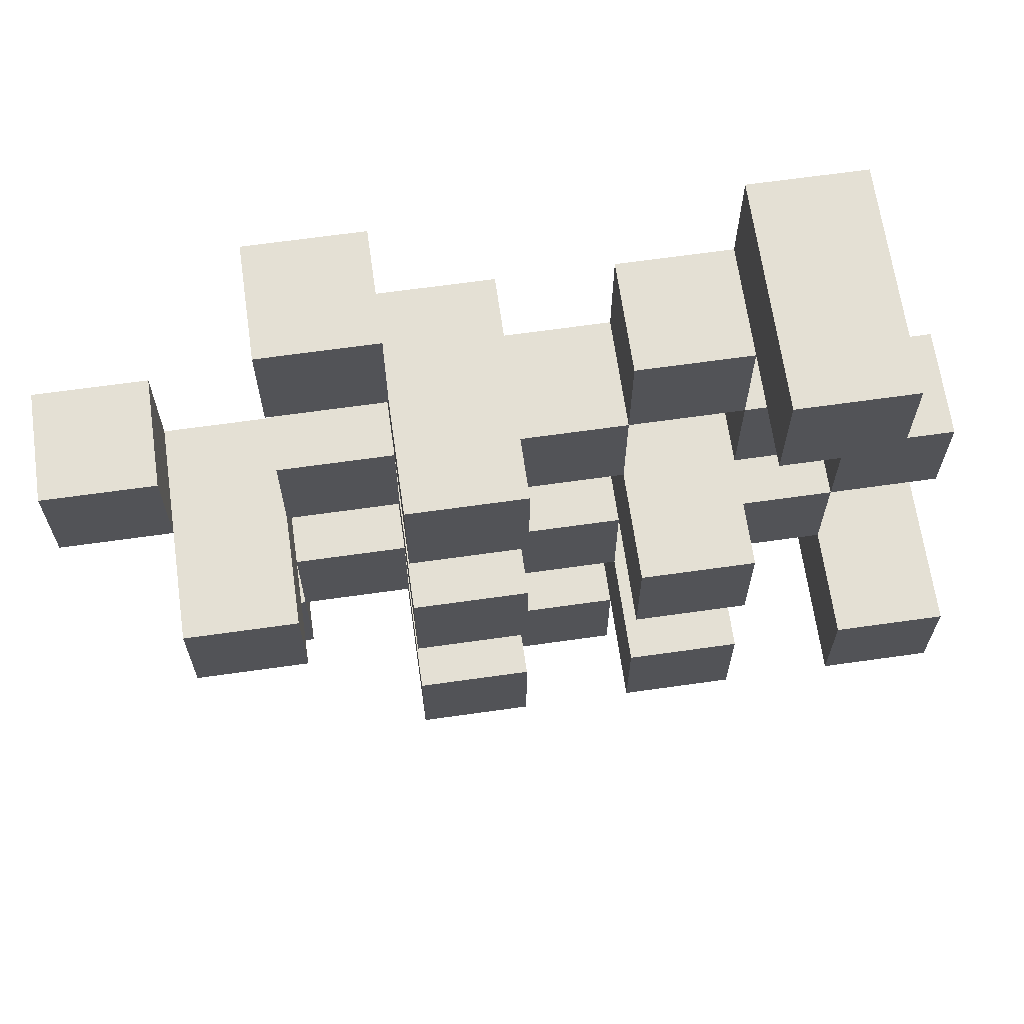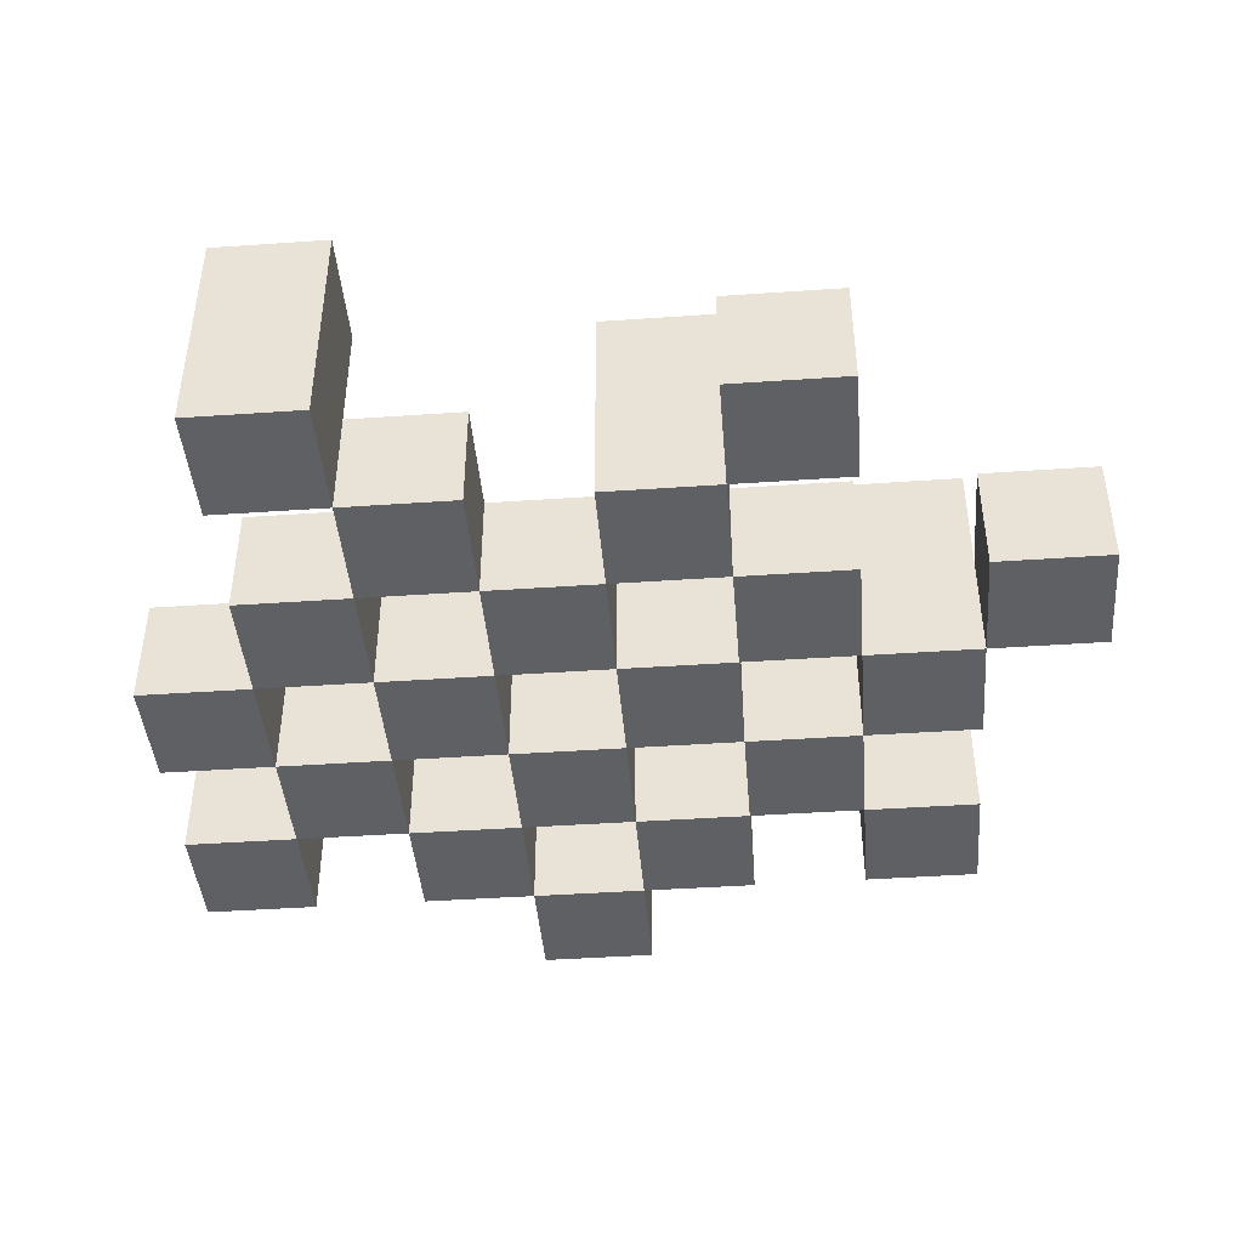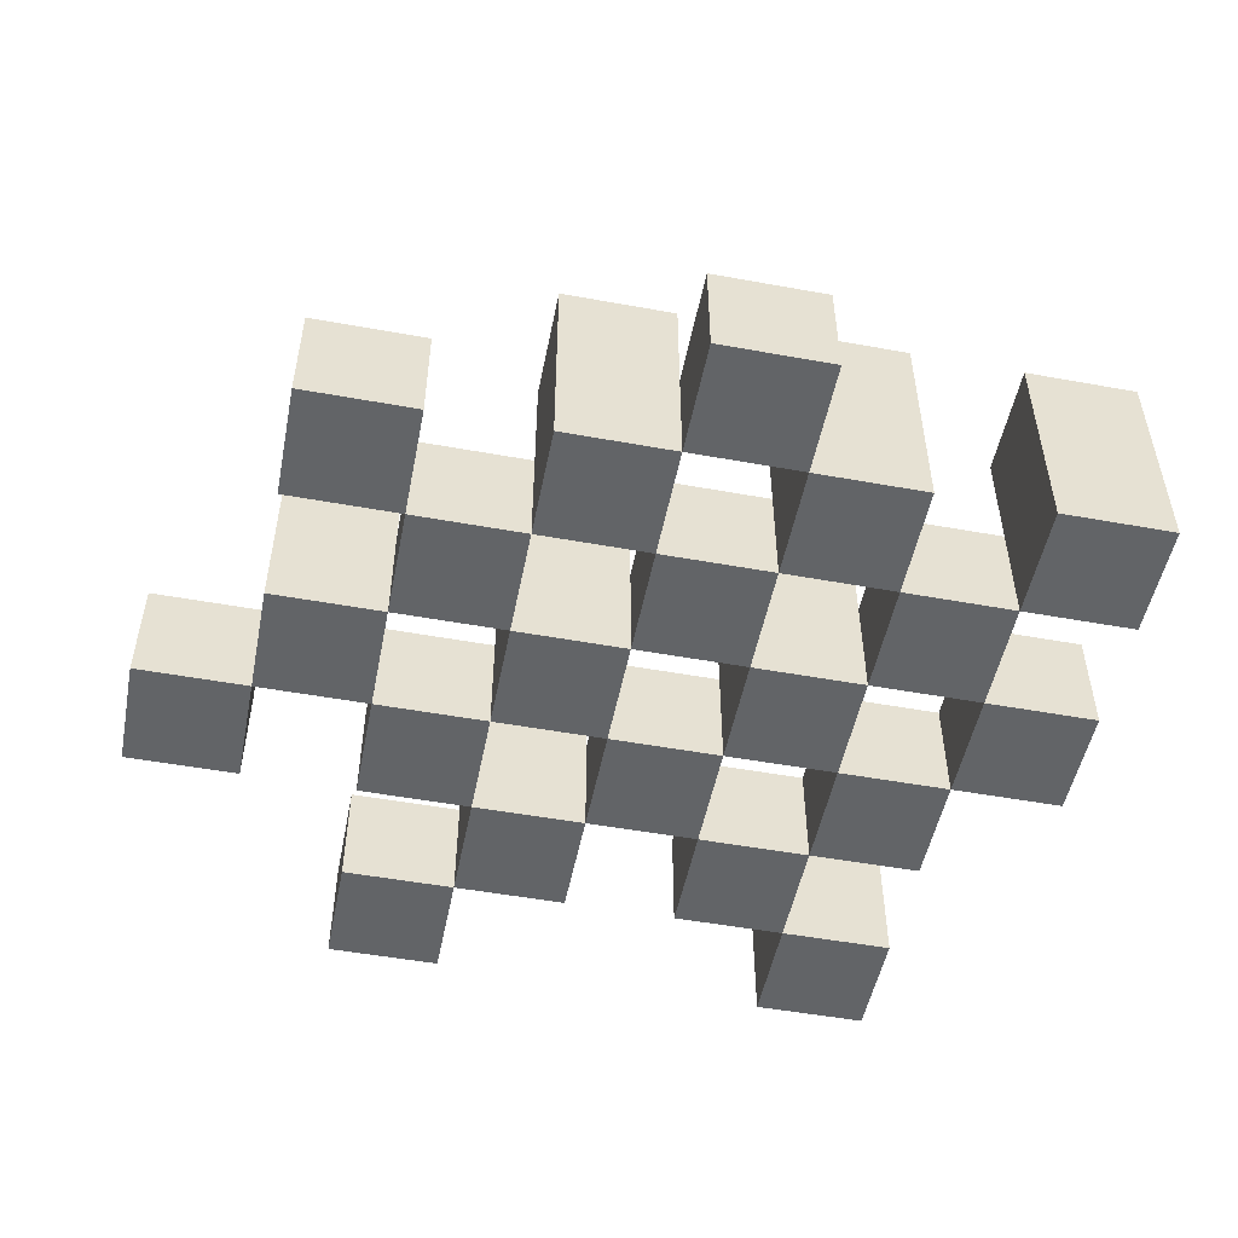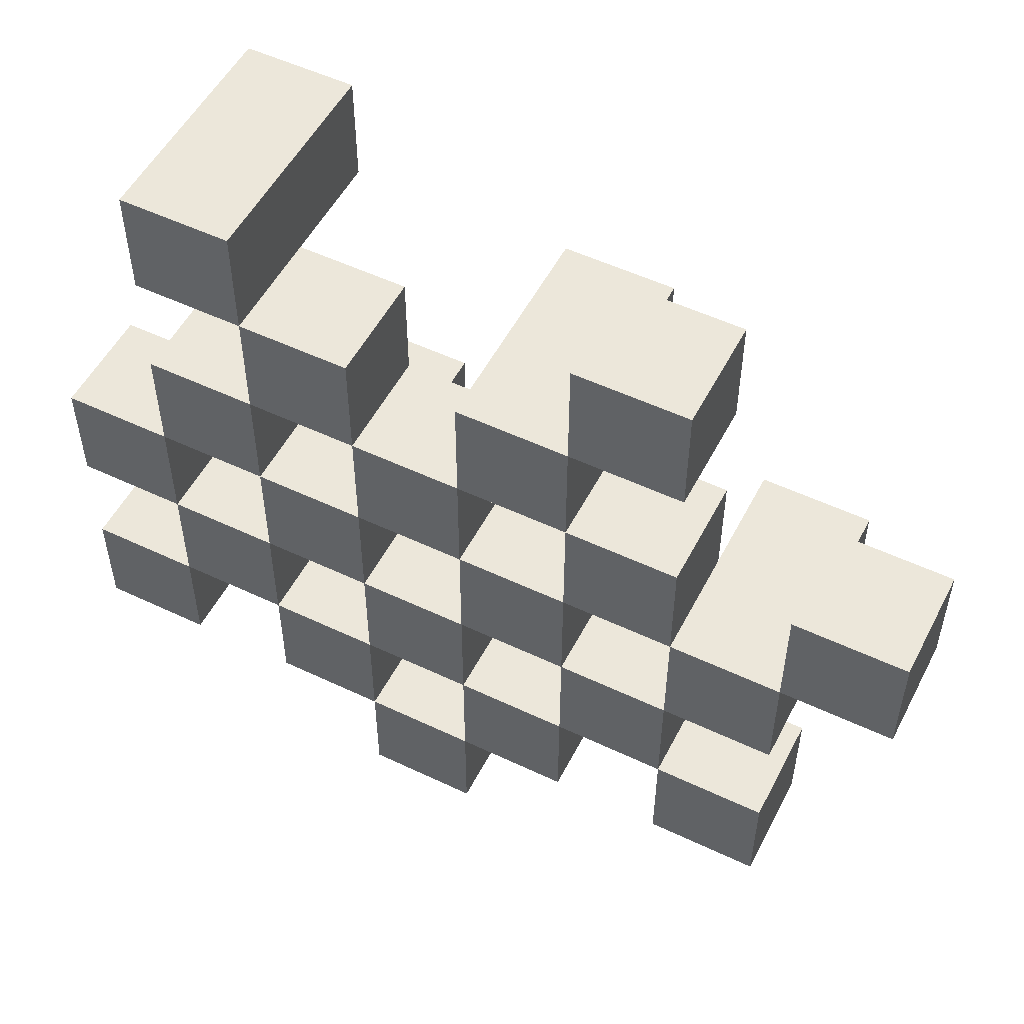
<metadata>
{"format":"obj","ext":"obj","renderer":"f3d","projection":"perspective","resolution":1024,"background":"white","views":[{"elev":66.1,"azim":171.9,"up":"+Z"},{"elev":-43.2,"azim":4.7,"up":"+Y"},{"elev":-51.1,"azim":168.8,"up":"+Y"},{"elev":52.9,"azim":27.0,"up":"+Z"}]}
</metadata>
<code>
o
v 16.9 0.9 28.5
v 16.9 0.9 28.4
v 16.9 0.9 28.3
v 16.9 0.9 28.2
v 16.9 1 28.5
v 16.9 1 28.4
v 16.9 1.1 28.3
v 16.9 1.1 28.2
v 17 0.9 28.8
v 17 0.9 28.7
v 17 0.9 28.6
v 17 0.9 28.5
v 17 0.9 28.4
v 17 0.9 28.3
v 17 1 28.6
v 17 1 28.5
v 17 1 28.4
v 17 1 28.3
v 17 1.1 28.8
v 17 1.1 28.7
v 17.1 0.9 28.7
v 17.1 0.9 28.6
v 17.1 0.9 28.5
v 17.1 0.9 28.4
v 17.1 0.9 28.3
v 17.1 0.9 28.2
v 17.1 1 28.7
v 17.1 1 28.6
v 17.1 1 28.5
v 17.1 1 28.4
v 17.1 1 28.3
v 17.1 1.1 28.5
v 17.1 1.1 28.4
v 17.1 1.1 28.3
v 17.1 1.1 28.2
v 17.2 0.9 28.6
v 17.2 0.9 28.5
v 17.2 0.9 28.4
v 17.2 0.9 28.3
v 17.2 0.9 28.2
v 17.2 0.9 28.1
v 17.2 1 28.6
v 17.2 1 28.5
v 17.2 1 28.4
v 17.2 1 28.3
v 17.2 1 28.2
v 17.2 1 28.1
v 17.3 0.9 28.7
v 17.3 0.9 28.6
v 17.3 0.9 28.5
v 17.3 0.9 28.4
v 17.3 0.9 28.3
v 17.3 0.9 28.2
v 17.3 1 28.6
v 17.3 1 28.5
v 17.3 1 28.4
v 17.3 1 28.3
v 17.3 1 28.2
v 17.3 1.1 28.7
v 17.3 1.1 28.6
v 17.3 1.1 28.5
v 17.3 1.1 28.4
v 17.3 1.1 28.3
v 17.3 1.1 28.2
v 17.4 0.9 28.8
v 17.4 0.9 28.7
v 17.4 0.9 28.6
v 17.4 0.9 28.5
v 17.4 0.9 28.4
v 17.4 0.9 28.3
v 17.4 1 28.8
v 17.4 1 28.7
v 17.4 1 28.6
v 17.4 1 28.5
v 17.4 1 28.4
v 17.4 1 28.3
v 17.5 0.9 28.5
v 17.5 0.9 28.4
v 17.5 0.9 28.3
v 17.5 0.9 28.2
v 17.5 1 28.5
v 17.5 1 28.4
v 17.5 1 28.3
v 17.5 1 28.2
v 17.5 1.1 28.5
v 17.5 1.1 28.4
v 17.6 0.9 28.6
v 17.6 0.9 28.5
v 17.6 1 28.6
v 17.6 1 28.5
v 17 0.9 28.5
v 17 0.9 28.4
v 17 0.9 28.3
v 17 0.9 28.2
v 17 1 28.5
v 17 1 28.4
v 17 1 28.3
v 17 1.1 28.3
v 17 1.1 28.2
v 17.1 0.9 28.8
v 17.1 0.9 28.7
v 17.1 0.9 28.6
v 17.1 0.9 28.5
v 17.1 0.9 28.4
v 17.1 0.9 28.3
v 17.1 1 28.7
v 17.1 1 28.6
v 17.1 1 28.5
v 17.1 1 28.4
v 17.1 1 28.3
v 17.1 1.1 28.8
v 17.1 1.1 28.7
v 17.2 0.9 28.7
v 17.2 0.9 28.6
v 17.2 0.9 28.5
v 17.2 0.9 28.4
v 17.2 0.9 28.3
v 17.2 0.9 28.2
v 17.2 1 28.7
v 17.2 1 28.6
v 17.2 1 28.5
v 17.2 1 28.4
v 17.2 1 28.3
v 17.2 1 28.2
v 17.2 1.1 28.5
v 17.2 1.1 28.4
v 17.2 1.1 28.3
v 17.2 1.1 28.2
v 17.3 0.9 28.6
v 17.3 0.9 28.5
v 17.3 0.9 28.4
v 17.3 0.9 28.3
v 17.3 0.9 28.2
v 17.3 0.9 28.1
v 17.3 1 28.6
v 17.3 1 28.5
v 17.3 1 28.4
v 17.3 1 28.3
v 17.3 1 28.2
v 17.3 1 28.1
v 17.4 0.9 28.7
v 17.4 0.9 28.6
v 17.4 0.9 28.5
v 17.4 0.9 28.4
v 17.4 0.9 28.3
v 17.4 0.9 28.2
v 17.4 1 28.7
v 17.4 1 28.6
v 17.4 1 28.5
v 17.4 1 28.4
v 17.4 1 28.3
v 17.4 1.1 28.7
v 17.4 1.1 28.6
v 17.4 1.1 28.5
v 17.4 1.1 28.4
v 17.4 1.1 28.3
v 17.4 1.1 28.2
v 17.5 0.9 28.8
v 17.5 0.9 28.7
v 17.5 0.9 28.6
v 17.5 0.9 28.5
v 17.5 0.9 28.4
v 17.5 0.9 28.3
v 17.5 1 28.8
v 17.5 1 28.7
v 17.5 1 28.6
v 17.5 1 28.5
v 17.5 1 28.4
v 17.5 1 28.3
v 17.6 0.9 28.5
v 17.6 0.9 28.4
v 17.6 0.9 28.3
v 17.6 0.9 28.2
v 17.6 1 28.5
v 17.6 1 28.3
v 17.6 1 28.2
v 17.6 1.1 28.5
v 17.6 1.1 28.4
v 17.7 0.9 28.6
v 17.7 0.9 28.5
v 17.7 1 28.6
v 17.7 1 28.5
v 17 0.9 28.8
v 17 1.1 28.8
v 17.1 0.9 28.8
v 17.1 1.1 28.8
v 17.4 0.9 28.8
v 17.4 1 28.8
v 17.5 0.9 28.8
v 17.5 1 28.8
v 17.1 0.9 28.7
v 17.1 1 28.7
v 17.2 0.9 28.7
v 17.2 1 28.7
v 17.3 0.9 28.7
v 17.3 1.1 28.7
v 17.4 0.9 28.7
v 17.4 1 28.7
v 17.4 1.1 28.7
v 17 0.9 28.6
v 17 1 28.6
v 17.1 0.9 28.6
v 17.1 1 28.6
v 17.2 0.9 28.6
v 17.2 1 28.6
v 17.3 0.9 28.6
v 17.3 1 28.6
v 17.4 0.9 28.6
v 17.4 1 28.6
v 17.5 0.9 28.6
v 17.5 1 28.6
v 17.6 0.9 28.6
v 17.6 1 28.6
v 17.7 0.9 28.6
v 17.7 1 28.6
v 16.9 0.9 28.5
v 16.9 1 28.5
v 17 0.9 28.5
v 17 1 28.5
v 17.1 0.9 28.5
v 17.1 1 28.5
v 17.1 1.1 28.5
v 17.2 0.9 28.5
v 17.2 1 28.5
v 17.2 1.1 28.5
v 17.3 0.9 28.5
v 17.3 1 28.5
v 17.3 1.1 28.5
v 17.4 0.9 28.5
v 17.4 1 28.5
v 17.4 1.1 28.5
v 17.5 0.9 28.5
v 17.5 1 28.5
v 17.5 1.1 28.5
v 17.6 0.9 28.5
v 17.6 1 28.5
v 17.6 1.1 28.5
v 17 0.9 28.4
v 17 1 28.4
v 17.1 0.9 28.4
v 17.1 1 28.4
v 17.2 0.9 28.4
v 17.2 1 28.4
v 17.3 0.9 28.4
v 17.3 1 28.4
v 17.4 0.9 28.4
v 17.4 1 28.4
v 17.5 0.9 28.4
v 17.5 1 28.4
v 16.9 0.9 28.3
v 16.9 1.1 28.3
v 17 0.9 28.3
v 17 1 28.3
v 17 1.1 28.3
v 17.1 0.9 28.3
v 17.1 1 28.3
v 17.1 1.1 28.3
v 17.2 0.9 28.3
v 17.2 1 28.3
v 17.2 1.1 28.3
v 17.3 0.9 28.3
v 17.3 1 28.3
v 17.3 1.1 28.3
v 17.4 0.9 28.3
v 17.4 1 28.3
v 17.4 1.1 28.3
v 17.5 0.9 28.3
v 17.5 1 28.3
v 17.6 0.9 28.3
v 17.6 1 28.3
v 17.2 0.9 28.2
v 17.2 1 28.2
v 17.3 0.9 28.2
v 17.3 1 28.2
v 17 0.9 28.7
v 17 1.1 28.7
v 17.1 0.9 28.7
v 17.1 1 28.7
v 17.1 1.1 28.7
v 17.4 0.9 28.7
v 17.4 1 28.7
v 17.5 0.9 28.7
v 17.5 1 28.7
v 17.1 0.9 28.6
v 17.1 1 28.6
v 17.2 0.9 28.6
v 17.2 1 28.6
v 17.3 0.9 28.6
v 17.3 1 28.6
v 17.3 1.1 28.6
v 17.4 0.9 28.6
v 17.4 1 28.6
v 17.4 1.1 28.6
v 17 0.9 28.5
v 17 1 28.5
v 17.1 0.9 28.5
v 17.1 1 28.5
v 17.2 0.9 28.5
v 17.2 1 28.5
v 17.3 0.9 28.5
v 17.3 1 28.5
v 17.4 0.9 28.5
v 17.4 1 28.5
v 17.5 0.9 28.5
v 17.5 1 28.5
v 17.6 0.9 28.5
v 17.6 1 28.5
v 17.7 0.9 28.5
v 17.7 1 28.5
v 16.9 0.9 28.4
v 16.9 1 28.4
v 17 0.9 28.4
v 17 1 28.4
v 17.1 0.9 28.4
v 17.1 1 28.4
v 17.1 1.1 28.4
v 17.2 0.9 28.4
v 17.2 1 28.4
v 17.2 1.1 28.4
v 17.3 0.9 28.4
v 17.3 1 28.4
v 17.3 1.1 28.4
v 17.4 0.9 28.4
v 17.4 1 28.4
v 17.4 1.1 28.4
v 17.5 0.9 28.4
v 17.5 1 28.4
v 17.5 1.1 28.4
v 17.6 0.9 28.4
v 17.6 1.1 28.4
v 17 0.9 28.3
v 17 1 28.3
v 17.1 0.9 28.3
v 17.1 1 28.3
v 17.2 0.9 28.3
v 17.2 1 28.3
v 17.3 0.9 28.3
v 17.3 1 28.3
v 17.4 0.9 28.3
v 17.4 1 28.3
v 17.5 0.9 28.3
v 17.5 1 28.3
v 16.9 0.9 28.2
v 16.9 1.1 28.2
v 17 0.9 28.2
v 17 1.1 28.2
v 17.1 0.9 28.2
v 17.1 1.1 28.2
v 17.2 0.9 28.2
v 17.2 1 28.2
v 17.2 1.1 28.2
v 17.3 0.9 28.2
v 17.3 1 28.2
v 17.3 1.1 28.2
v 17.4 0.9 28.2
v 17.4 1.1 28.2
v 17.5 0.9 28.2
v 17.5 1 28.2
v 17.6 0.9 28.2
v 17.6 1 28.2
v 17.2 0.9 28.1
v 17.2 1 28.1
v 17.3 0.9 28.1
v 17.3 1 28.1
v 17 0.9 28.8
v 17.1 0.9 28.8
v 17.4 0.9 28.8
v 17.5 0.9 28.8
v 17 0.9 28.7
v 17.1 0.9 28.7
v 17.2 0.9 28.7
v 17.3 0.9 28.7
v 17.4 0.9 28.7
v 17.5 0.9 28.7
v 17 0.9 28.6
v 17.1 0.9 28.6
v 17.2 0.9 28.6
v 17.3 0.9 28.6
v 17.4 0.9 28.6
v 17.5 0.9 28.6
v 17.6 0.9 28.6
v 17.7 0.9 28.6
v 16.9 0.9 28.5
v 17 0.9 28.5
v 17.1 0.9 28.5
v 17.2 0.9 28.5
v 17.3 0.9 28.5
v 17.4 0.9 28.5
v 17.5 0.9 28.5
v 17.6 0.9 28.5
v 17.7 0.9 28.5
v 16.9 0.9 28.4
v 17 0.9 28.4
v 17.1 0.9 28.4
v 17.2 0.9 28.4
v 17.3 0.9 28.4
v 17.4 0.9 28.4
v 17.5 0.9 28.4
v 17.6 0.9 28.4
v 16.9 0.9 28.3
v 17 0.9 28.3
v 17.1 0.9 28.3
v 17.2 0.9 28.3
v 17.3 0.9 28.3
v 17.4 0.9 28.3
v 17.5 0.9 28.3
v 17.6 0.9 28.3
v 16.9 0.9 28.2
v 17 0.9 28.2
v 17.1 0.9 28.2
v 17.2 0.9 28.2
v 17.3 0.9 28.2
v 17.4 0.9 28.2
v 17.5 0.9 28.2
v 17.6 0.9 28.2
v 17.2 0.9 28.1
v 17.3 0.9 28.1
v 17.4 1 28.8
v 17.5 1 28.8
v 17.1 1 28.7
v 17.2 1 28.7
v 17.4 1 28.7
v 17.5 1 28.7
v 17 1 28.6
v 17.1 1 28.6
v 17.2 1 28.6
v 17.3 1 28.6
v 17.4 1 28.6
v 17.5 1 28.6
v 17.6 1 28.6
v 17.7 1 28.6
v 16.9 1 28.5
v 17 1 28.5
v 17.1 1 28.5
v 17.2 1 28.5
v 17.3 1 28.5
v 17.4 1 28.5
v 17.5 1 28.5
v 17.6 1 28.5
v 17.7 1 28.5
v 16.9 1 28.4
v 17 1 28.4
v 17.1 1 28.4
v 17.2 1 28.4
v 17.3 1 28.4
v 17.4 1 28.4
v 17.5 1 28.4
v 17 1 28.3
v 17.1 1 28.3
v 17.2 1 28.3
v 17.3 1 28.3
v 17.4 1 28.3
v 17.5 1 28.3
v 17.6 1 28.3
v 17.2 1 28.2
v 17.3 1 28.2
v 17.5 1 28.2
v 17.6 1 28.2
v 17.2 1 28.1
v 17.3 1 28.1
v 17 1.1 28.8
v 17.1 1.1 28.8
v 17 1.1 28.7
v 17.1 1.1 28.7
v 17.3 1.1 28.7
v 17.4 1.1 28.7
v 17.3 1.1 28.6
v 17.4 1.1 28.6
v 17.1 1.1 28.5
v 17.2 1.1 28.5
v 17.3 1.1 28.5
v 17.4 1.1 28.5
v 17.5 1.1 28.5
v 17.6 1.1 28.5
v 17.1 1.1 28.4
v 17.2 1.1 28.4
v 17.3 1.1 28.4
v 17.4 1.1 28.4
v 17.5 1.1 28.4
v 17.6 1.1 28.4
v 16.9 1.1 28.3
v 17 1.1 28.3
v 17.1 1.1 28.3
v 17.2 1.1 28.3
v 17.3 1.1 28.3
v 17.4 1.1 28.3
v 16.9 1.1 28.2
v 17 1.1 28.2
v 17.1 1.1 28.2
v 17.2 1.1 28.2
v 17.3 1.1 28.2
v 17.4 1.1 28.2
f 5 2 1
f 6 2 5
f 7 4 3
f 8 4 7
f 15 12 11
f 16 12 15
f 17 14 13
f 18 14 17
f 19 10 9
f 20 10 19
f 27 22 21
f 28 22 27
f 29 24 23
f 30 24 29
f 31 26 25
f 32 30 29
f 33 30 32
f 34 26 31
f 35 26 34
f 42 37 36
f 43 37 42
f 44 39 38
f 45 39 44
f 46 41 40
f 47 41 46
f 54 49 48
f 55 51 50
f 56 51 55
f 57 53 52
f 58 53 57
f 59 54 48
f 60 54 59
f 61 56 55
f 62 56 61
f 63 58 57
f 64 58 63
f 71 66 65
f 72 66 71
f 73 68 67
f 74 68 73
f 75 70 69
f 76 70 75
f 81 78 77
f 82 78 81
f 83 80 79
f 84 80 83
f 85 82 81
f 86 82 85
f 89 88 87
f 90 88 89
f 91 92 95
f 95 92 96
f 93 94 97
f 97 94 98
f 98 94 99
f 100 101 106
f 102 103 107
f 107 103 108
f 104 105 109
f 109 105 110
f 100 106 111
f 111 106 112
f 113 114 119
f 119 114 120
f 115 116 121
f 121 116 122
f 117 118 123
f 123 118 124
f 121 122 125
f 125 122 126
f 123 124 127
f 127 124 128
f 129 130 135
f 135 130 136
f 131 132 137
f 137 132 138
f 133 134 139
f 139 134 140
f 141 142 147
f 147 142 148
f 143 144 149
f 149 144 150
f 145 146 151
f 147 148 152
f 152 148 153
f 149 150 154
f 154 150 155
f 151 146 156
f 156 146 157
f 158 159 164
f 164 159 165
f 160 161 166
f 166 161 167
f 162 163 168
f 168 163 169
f 170 171 174
f 172 173 175
f 175 173 176
f 174 171 177
f 177 171 178
f 179 180 181
f 181 180 182
f 185 184 183
f 186 184 185
f 189 188 187
f 190 188 189
f 193 192 191
f 194 192 193
f 197 196 195
f 198 196 197
f 199 196 198
f 202 201 200
f 203 201 202
f 206 205 204
f 207 205 206
f 210 209 208
f 211 209 210
f 214 213 212
f 215 213 214
f 218 217 216
f 219 217 218
f 223 221 220
f 223 222 221
f 224 222 223
f 225 222 224
f 229 227 226
f 229 228 227
f 230 228 229
f 231 228 230
f 235 233 232
f 235 234 233
f 236 234 235
f 237 234 236
f 240 239 238
f 241 239 240
f 244 243 242
f 245 243 244
f 248 247 246
f 249 247 248
f 252 251 250
f 253 251 252
f 254 251 253
f 258 256 255
f 258 257 256
f 259 257 258
f 260 257 259
f 264 262 261
f 264 263 262
f 265 263 264
f 266 263 265
f 269 268 267
f 270 268 269
f 273 272 271
f 274 272 273
f 275 276 277
f 277 276 278
f 278 276 279
f 280 281 282
f 282 281 283
f 284 285 286
f 286 285 287
f 288 289 291
f 289 290 291
f 291 290 292
f 292 290 293
f 294 295 296
f 296 295 297
f 298 299 300
f 300 299 301
f 302 303 304
f 304 303 305
f 306 307 308
f 308 307 309
f 310 311 312
f 312 311 313
f 314 315 317
f 315 316 317
f 317 316 318
f 318 316 319
f 320 321 323
f 321 322 323
f 323 322 324
f 324 322 325
f 326 327 329
f 327 328 329
f 329 328 330
f 331 332 333
f 333 332 334
f 335 336 337
f 337 336 338
f 339 340 341
f 341 340 342
f 343 344 345
f 345 344 346
f 347 348 349
f 349 348 350
f 350 348 351
f 352 353 355
f 353 354 355
f 355 354 356
f 357 358 359
f 359 358 360
f 361 362 363
f 363 362 364
f 369 366 365
f 370 366 369
f 373 368 367
f 374 368 373
f 376 371 370
f 377 371 376
f 378 373 372
f 379 373 378
f 384 376 375
f 385 376 384
f 386 378 377
f 387 378 386
f 388 380 379
f 389 380 388
f 390 382 381
f 391 382 390
f 392 384 383
f 393 384 392
f 394 386 385
f 395 386 394
f 396 388 387
f 397 388 396
f 398 390 389
f 399 390 398
f 401 394 393
f 402 394 401
f 403 396 395
f 404 396 403
f 405 398 397
f 406 398 405
f 408 401 400
f 409 401 408
f 410 403 402
f 411 403 410
f 412 405 404
f 413 405 412
f 414 407 406
f 415 407 414
f 416 412 411
f 417 412 416
f 418 419 422
f 422 419 423
f 420 421 425
f 425 421 426
f 424 425 433
f 433 425 434
f 426 427 435
f 435 427 436
f 428 429 437
f 437 429 438
f 430 431 439
f 439 431 440
f 432 433 441
f 441 433 442
f 442 443 448
f 448 443 449
f 444 445 450
f 450 445 451
f 446 447 452
f 452 447 453
f 453 454 457
f 457 454 458
f 455 456 459
f 459 456 460
f 461 462 463
f 463 462 464
f 465 466 467
f 467 466 468
f 469 470 475
f 475 470 476
f 471 472 477
f 477 472 478
f 473 474 479
f 479 474 480
f 481 482 487
f 487 482 488
f 483 484 489
f 489 484 490
f 485 486 491
f 491 486 492

</code>
